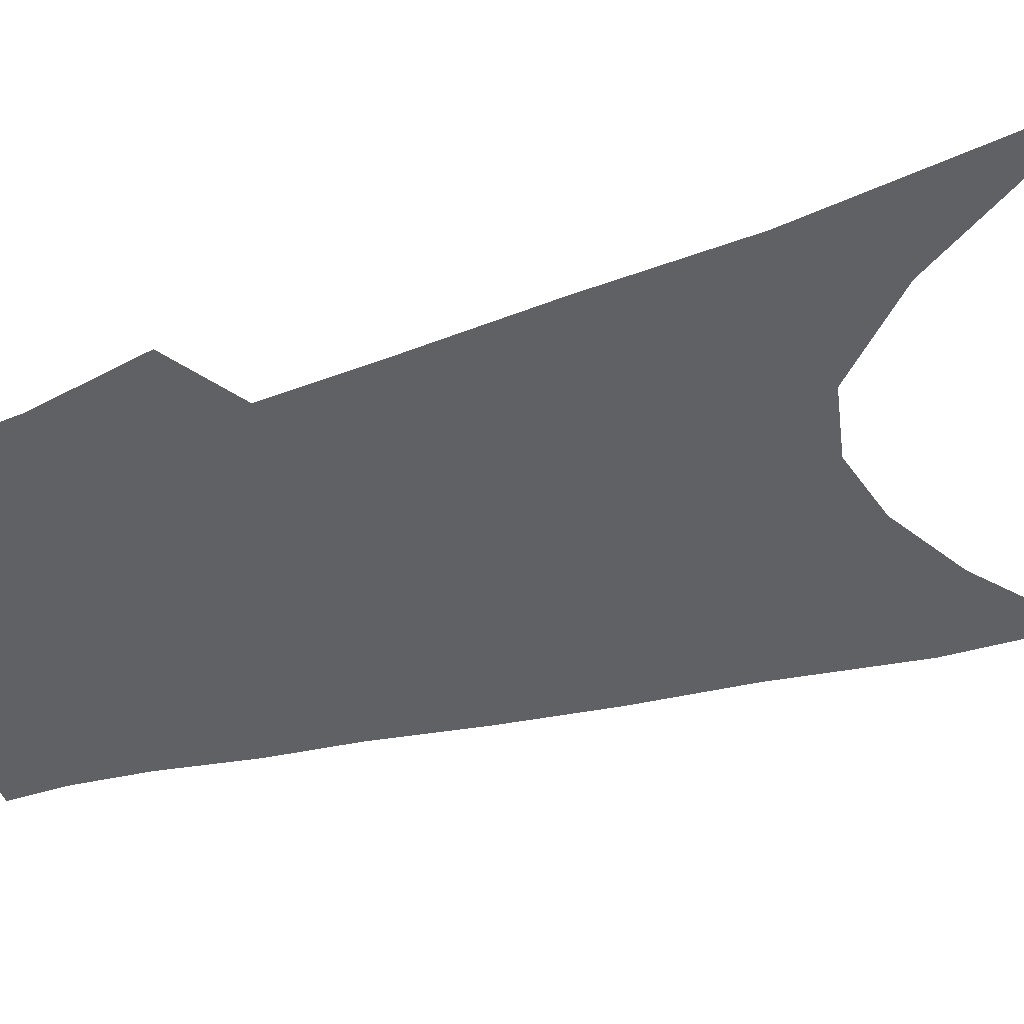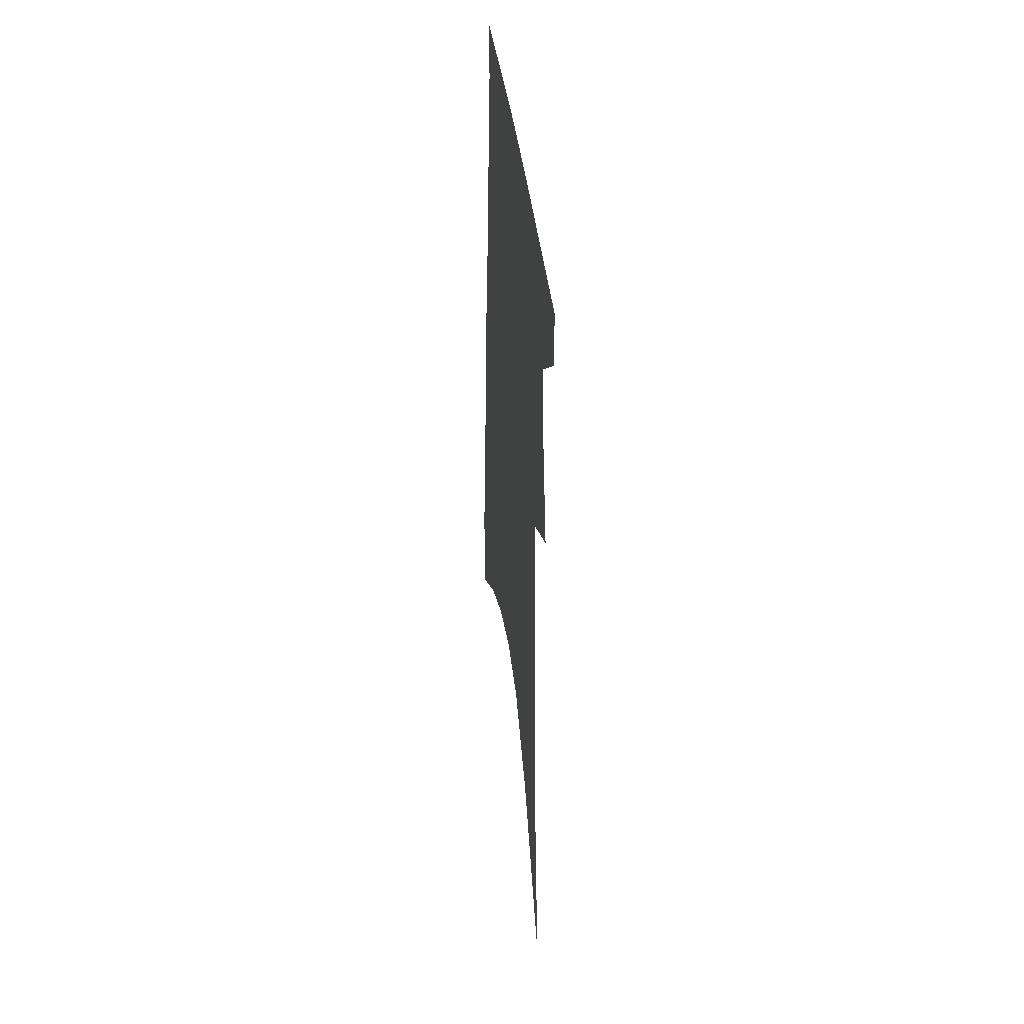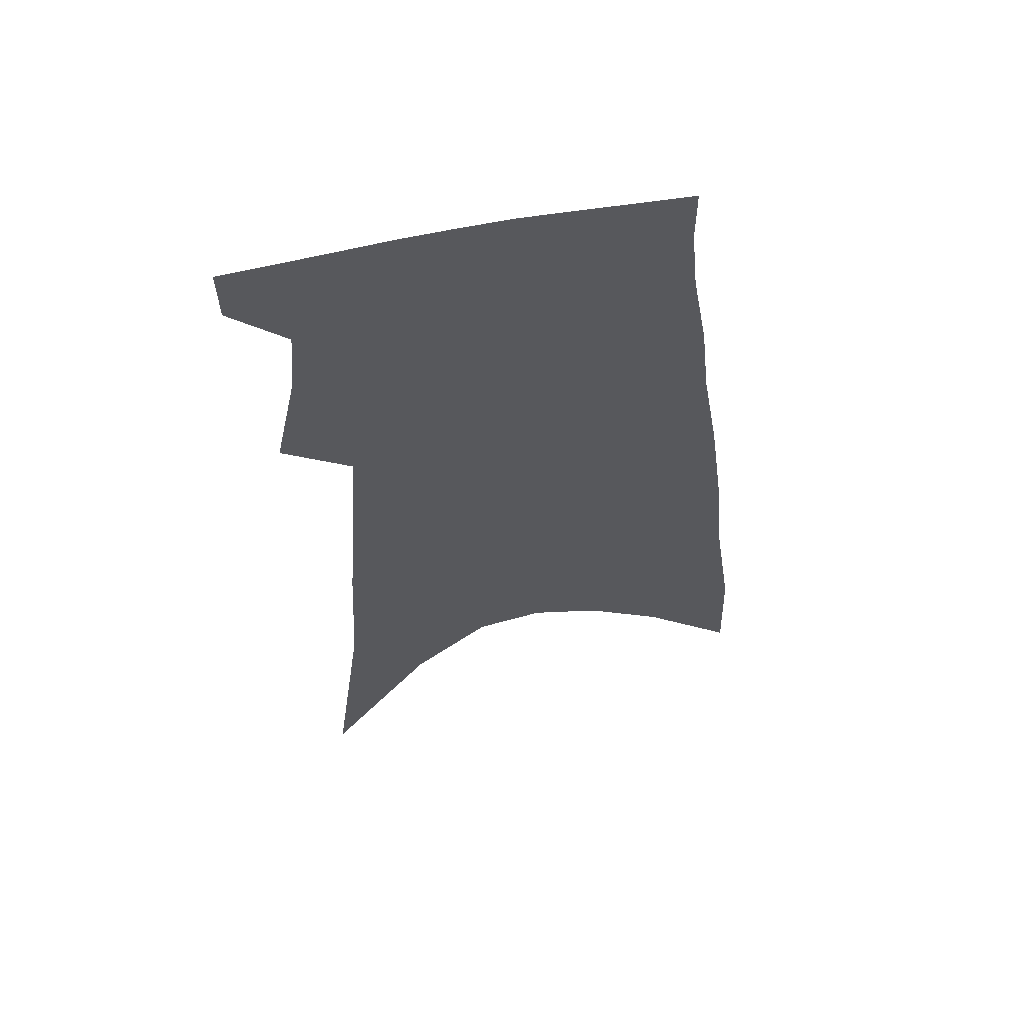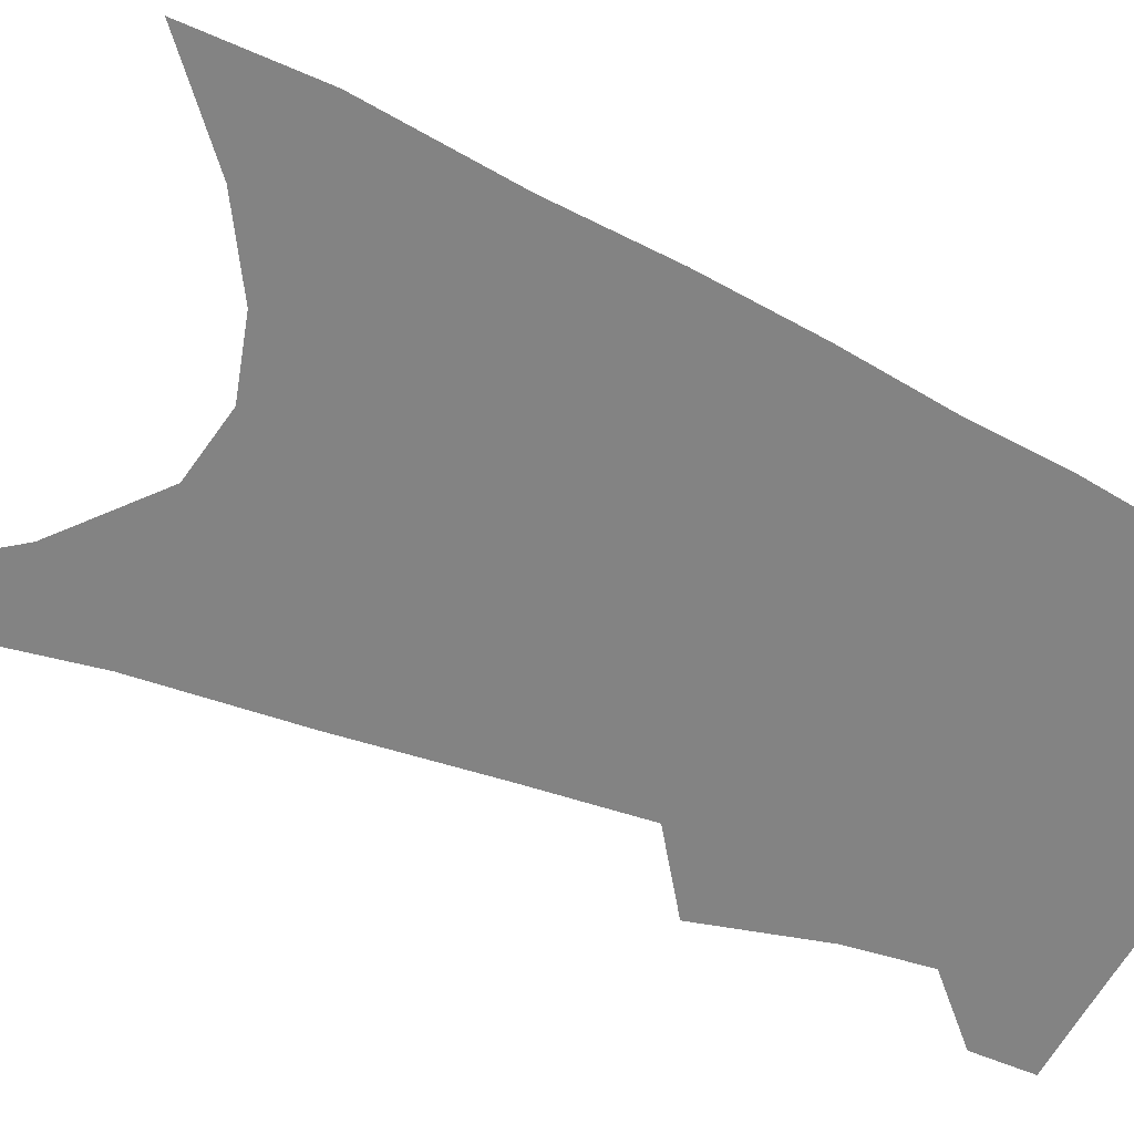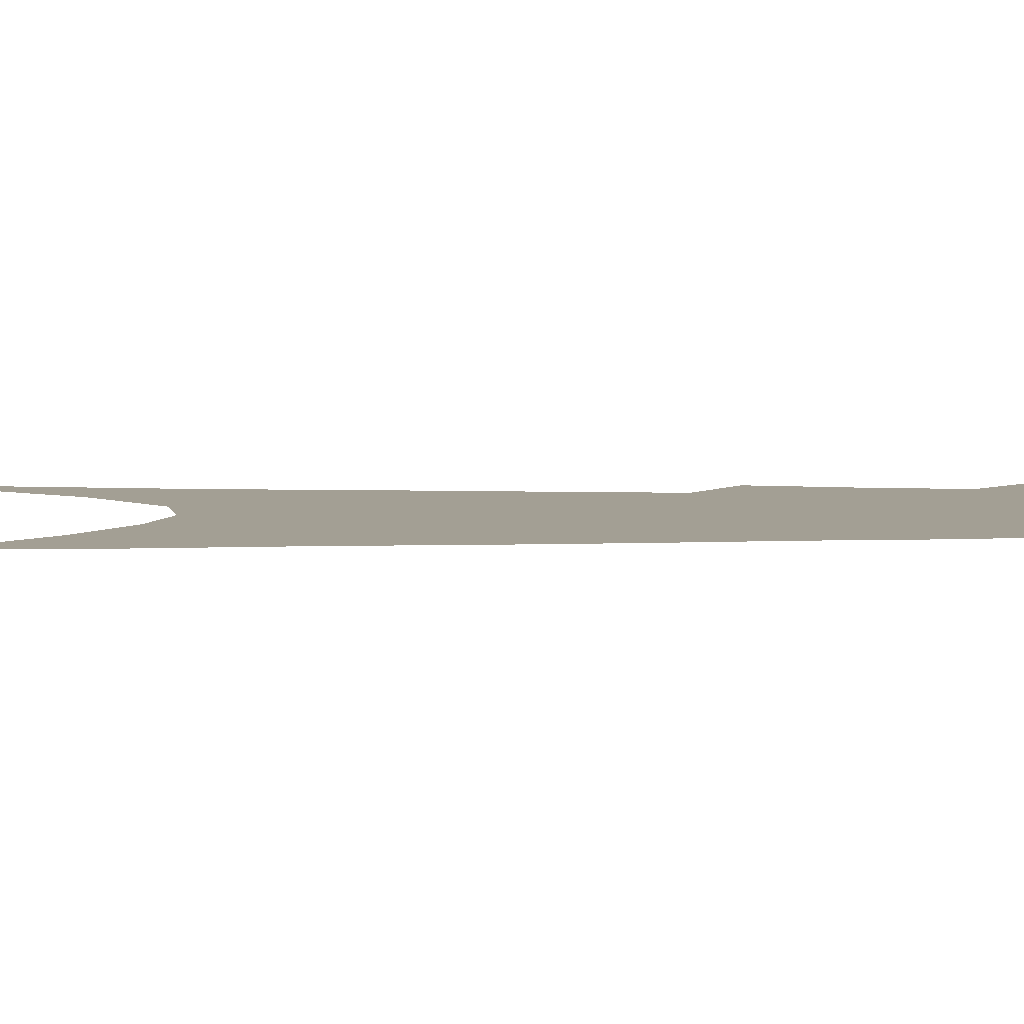
<metadata>
{"format":"obj","ext":"obj","renderer":"f3d","projection":"perspective","resolution":1024,"background":"white","views":[{"elev":-45.8,"azim":-69.9,"up":"+Z"},{"elev":43.5,"azim":-97.7,"up":"+Y"},{"elev":59.3,"azim":-9.5,"up":"+Y"},{"elev":-61.0,"azim":68.1,"up":"+Z"},{"elev":5.4,"azim":91.4,"up":"+Z"}]}
</metadata>
<code>
v 568.4 313.5 0
v 568.3 318.1 0
v 570.7 294.3 0
v 572.6 303.4 0
v 573.1 309.4 0
v 573 314.2 0
v 572.6 318.6 0
v 571.8 239 0
v 574.4 258.9 0
v 575 270.8 0
v 575.8 281.8 0
v 576.4 290.7 0
v 577.2 298.7 0
v 577.6 305.2 0
v 577.7 310.3 0
v 577.4 314.7 0
v 576.9 319.1 0
v 580.5 252.5 0
v 581.3 266.9 0
v 581.4 276.8 0
v 581.5 285.7 0
v 581.6 293 0
v 581.8 299.6 0
v 582.1 306 0
v 582.1 310.7 0
v 581.9 315.1 0
v 581.3 319.6 0
v 586.8 258.6 0
v 586.6 269.1 0
v 586.4 279.2 0
v 586.3 287.2 0
v 586.3 294.3 0
v 586.4 301.2 0
v 586.4 306.5 0
v 586.5 311.4 0
v 586.2 315.5 0
v 585.7 319.9 0
v 592.2 259.8 0
v 591.7 270.4 0
v 591.3 278.7 0
v 591 287 0
v 590.7 295.1 0
v 590.6 301.4 0
v 590.6 306.9 0
v 590.6 311.5 0
v 590.5 315.7 0
v 590.1 320.2 0
v 597.8 258.6 0
v 596.9 269.2 0
v 596 279.4 0
v 595.5 287.4 0
v 595.2 294.4 0
v 595 300.6 0
v 594.8 306.7 0
v 594.7 311.5 0
v 594.8 315.9 0
v 594.8 320.2 0
v 603.9 255.3 0
v 602.7 266.6 0
v 601.5 276.8 0
v 600.8 285.1 0
v 600.1 292.8 0
v 599.6 299.6 0
v 599.5 305.3 0
v 599.1 311.1 0
v 598.9 316 0
v 599.1 320.1 0
v 611.2 249.6 0
v 610.9 259 0
v 609.3 270 0
v 608.4 278.8 0
v 607.3 287.4 0
v 605.9 295.7 0
v 605.1 302.5 0
v 603.9 309.7 0
v 603.3 315.4 0
v 603.3 320.1 0
v 691 451 0
f 5 6 1
f 1 6 2
f 6 7 2
f 12 13 3
f 3 13 4
f 13 14 4
f 4 14 5
f 14 15 5
f 5 15 6
f 15 16 6
f 6 16 7
f 16 17 7
f 8 18 9
f 18 19 9
f 9 19 10
f 19 20 10
f 10 20 11
f 20 21 11
f 11 21 12
f 21 22 12
f 12 22 13
f 22 23 13
f 13 23 14
f 23 24 14
f 14 24 15
f 24 25 15
f 15 25 16
f 25 26 16
f 16 26 17
f 26 27 17
f 18 28 19
f 28 29 19
f 19 29 20
f 29 30 20
f 20 30 21
f 30 31 21
f 21 31 22
f 31 32 22
f 22 32 23
f 32 33 23
f 23 33 24
f 33 34 24
f 24 34 25
f 34 35 25
f 25 35 26
f 35 36 26
f 26 36 27
f 36 37 27
f 28 38 29
f 38 39 29
f 29 39 30
f 39 40 30
f 30 40 31
f 40 41 31
f 31 41 32
f 41 42 32
f 32 42 33
f 42 43 33
f 33 43 34
f 43 44 34
f 34 44 35
f 44 45 35
f 35 45 36
f 45 46 36
f 36 46 37
f 46 47 37
f 38 48 39
f 48 49 39
f 39 49 40
f 49 50 40
f 40 50 41
f 50 51 41
f 41 51 42
f 51 52 42
f 42 52 43
f 52 53 43
f 43 53 44
f 53 54 44
f 44 54 45
f 54 55 45
f 45 55 46
f 55 56 46
f 46 56 47
f 56 57 47
f 48 58 49
f 58 59 49
f 49 59 50
f 59 60 50
f 50 60 51
f 60 61 51
f 51 61 52
f 61 62 52
f 52 62 53
f 62 63 53
f 53 63 54
f 63 64 54
f 54 64 55
f 64 65 55
f 55 65 56
f 65 66 56
f 56 66 57
f 66 67 57
f 58 68 59
f 68 69 59
f 59 69 60
f 69 70 60
f 60 70 61
f 70 71 61
f 61 71 62
f 71 72 62
f 62 72 63
f 72 73 63
f 63 73 64
f 73 74 64
f 64 74 65
f 74 75 65
f 65 75 66
f 75 76 66
f 66 76 67
f 76 77 67

</code>
